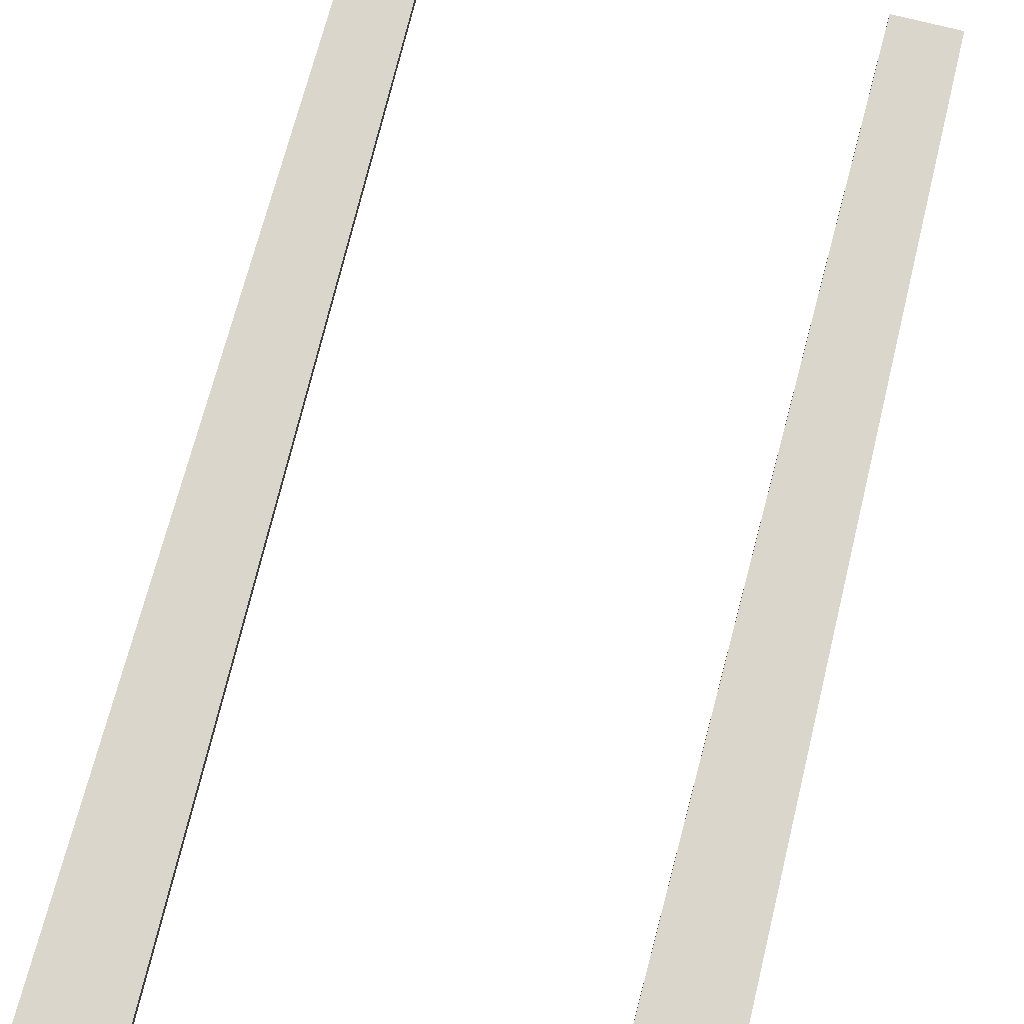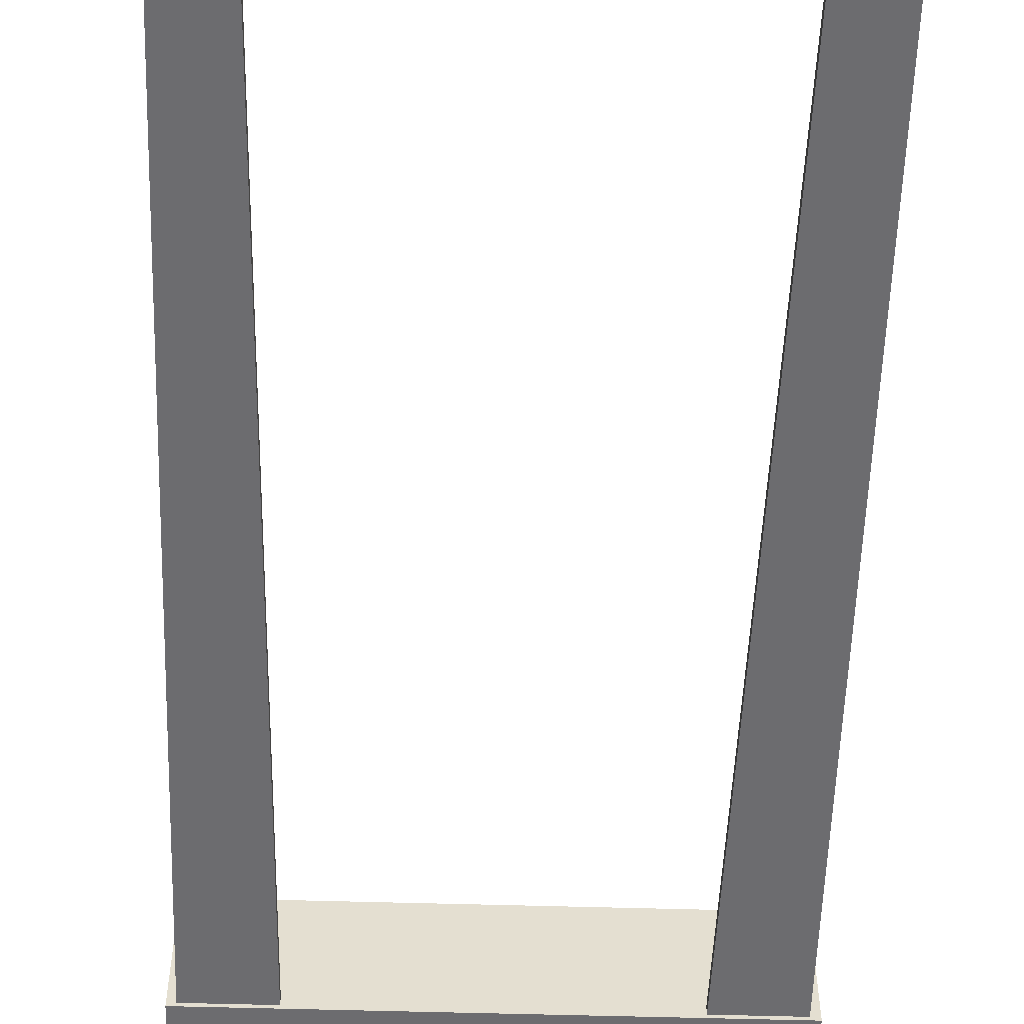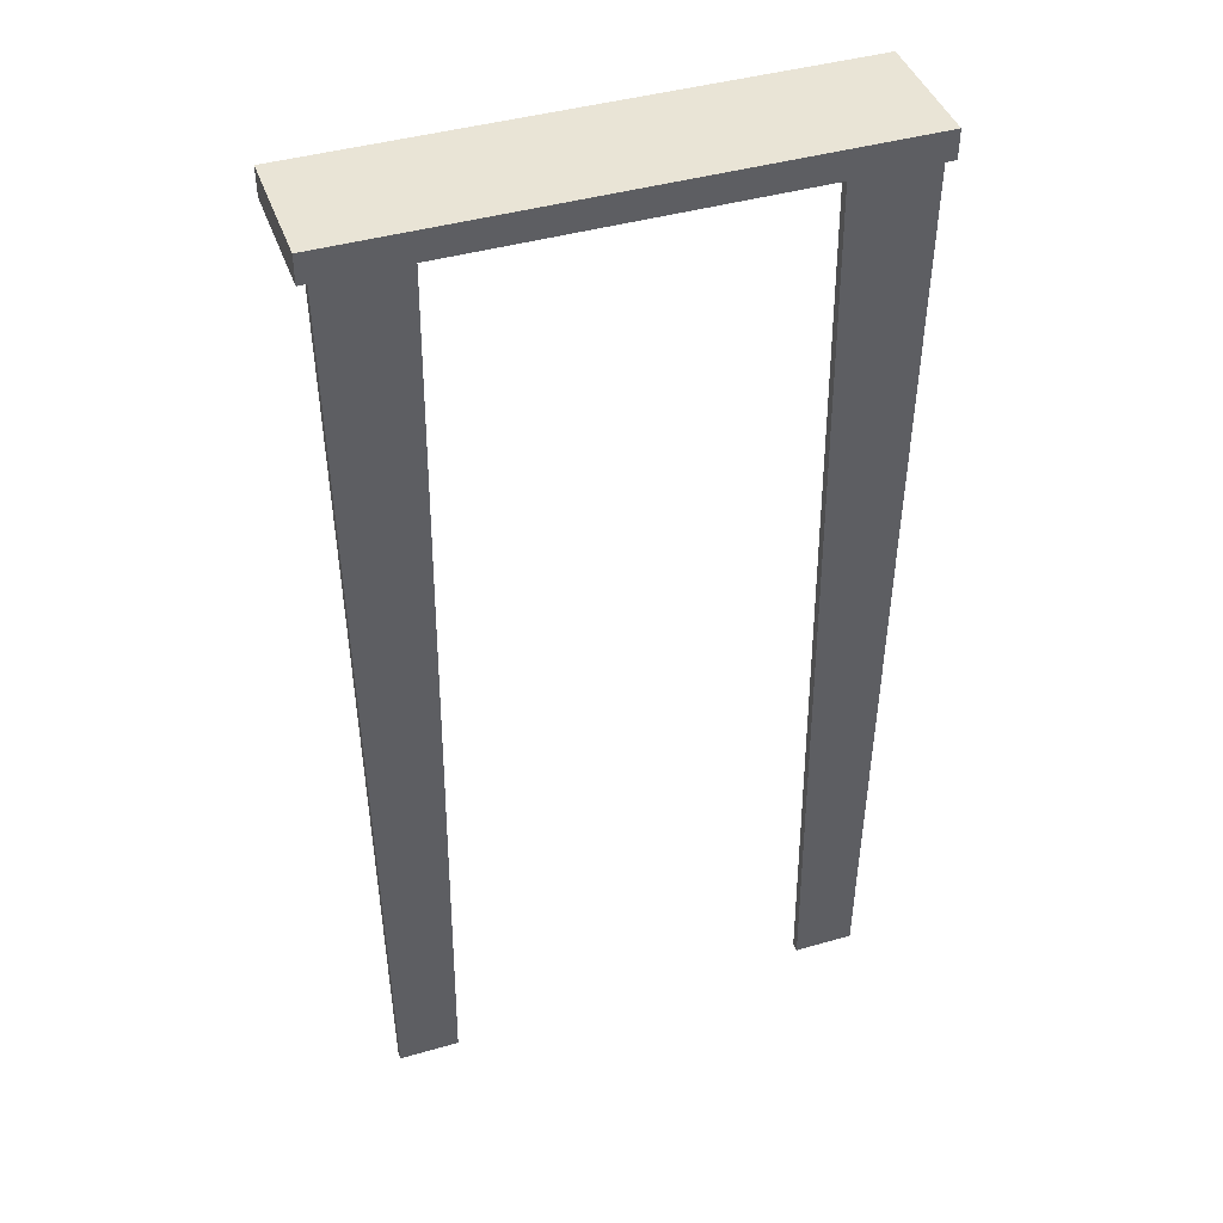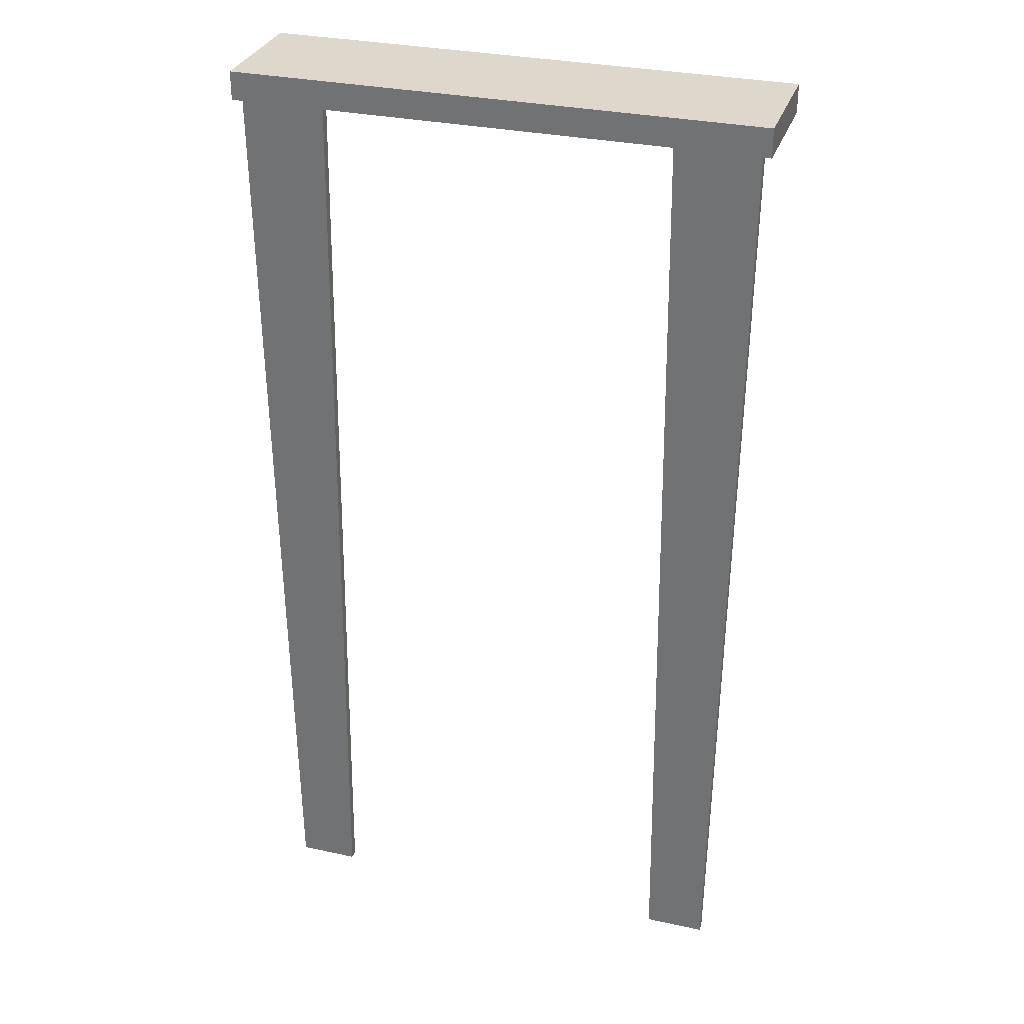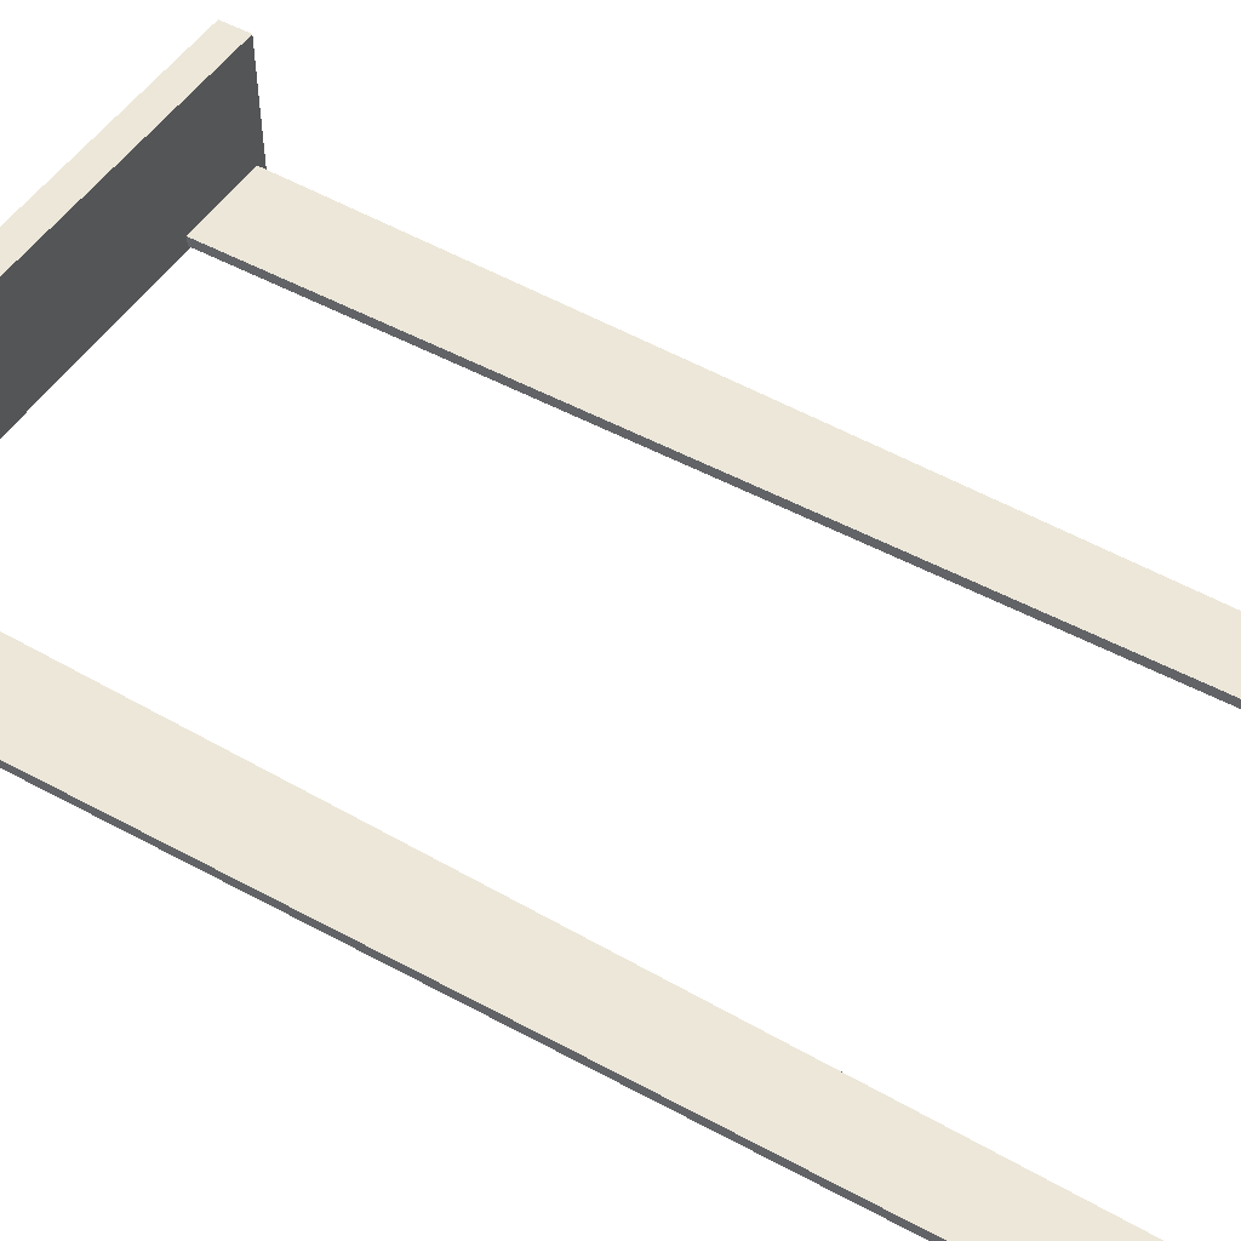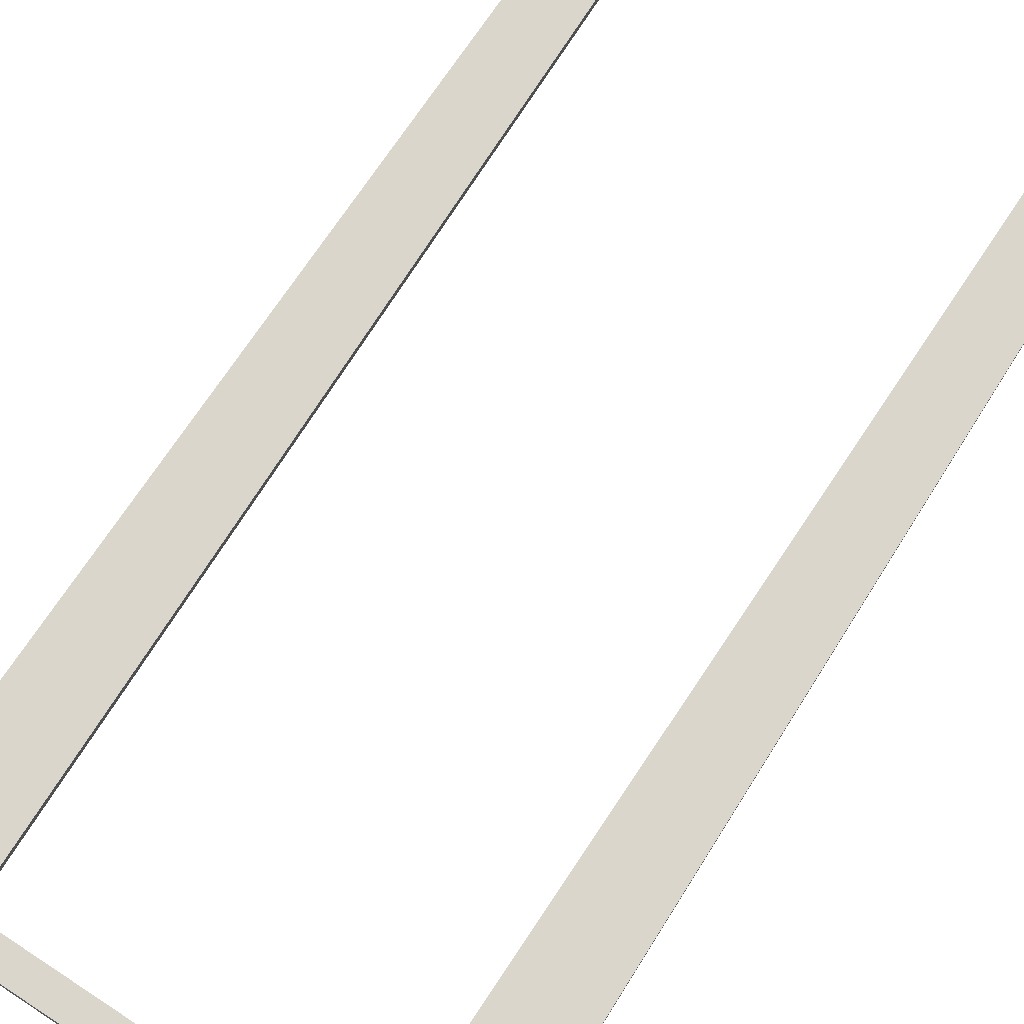
<metadata>
{"format":"obj","ext":"obj","renderer":"f3d","projection":"perspective","resolution":1024,"background":"white","views":[{"elev":73.8,"azim":14.3,"up":"+Y"},{"elev":-53.8,"azim":178.2,"up":"+Y"},{"elev":42.6,"azim":-18.9,"up":"+Z"},{"elev":31.1,"azim":17.2,"up":"+Z"},{"elev":49.9,"azim":121.7,"up":"+Y"},{"elev":73.9,"azim":33.1,"up":"+Y"}]}
</metadata>
<code>
v  -1.271 0.0286 2.108
v  -1.208 0.0286 -2.682
v  -0.9063 0.0286 -2.682
v  -0.8492 0.0286 2.108
v  -1.271 0.0743 2.108
v  -0.8492 0.0743 2.108
v  -0.9063 0.0743 -2.682
v  -1.208 0.0743 -2.682
v  0.8836 0.0286 2.108
v  0.9407 0.0286 -2.682
v  1.243 0.0286 -2.682
v  1.305 0.0286 2.108
v  0.8836 0.0743 2.108
v  1.305 0.0743 2.108
v  1.243 0.0743 -2.682
v  0.9407 0.0743 -2.682
v  -1.317 0.009 2.185
v  -1.317 0.009 2.042
v  1.347 0.009 2.042
v  1.347 0.009 2.185
v  -1.317 0.6392 2.185
v  1.347 0.6392 2.185
v  1.347 0.6392 2.042
v  -1.317 0.6392 2.042
g Box009
f 1 2 3
f 3 4 1
f 5 6 7
f 7 8 5
f 1 4 6
f 6 5 1
f 4 3 7
f 7 6 4
f 3 2 8
f 8 7 3
f 2 1 5
f 5 8 2
f 9 10 11
f 11 12 9
f 13 14 15
f 15 16 13
f 9 12 14
f 14 13 9
f 12 11 15
f 15 14 12
f 11 10 16
f 16 15 11
f 10 9 13
f 13 16 10
f 17 18 19
f 19 20 17
f 21 22 23
f 23 24 21
f 17 20 22
f 22 21 17
f 20 19 23
f 23 22 20
f 19 18 24
f 24 23 19
f 18 17 21
f 21 24 18

</code>
